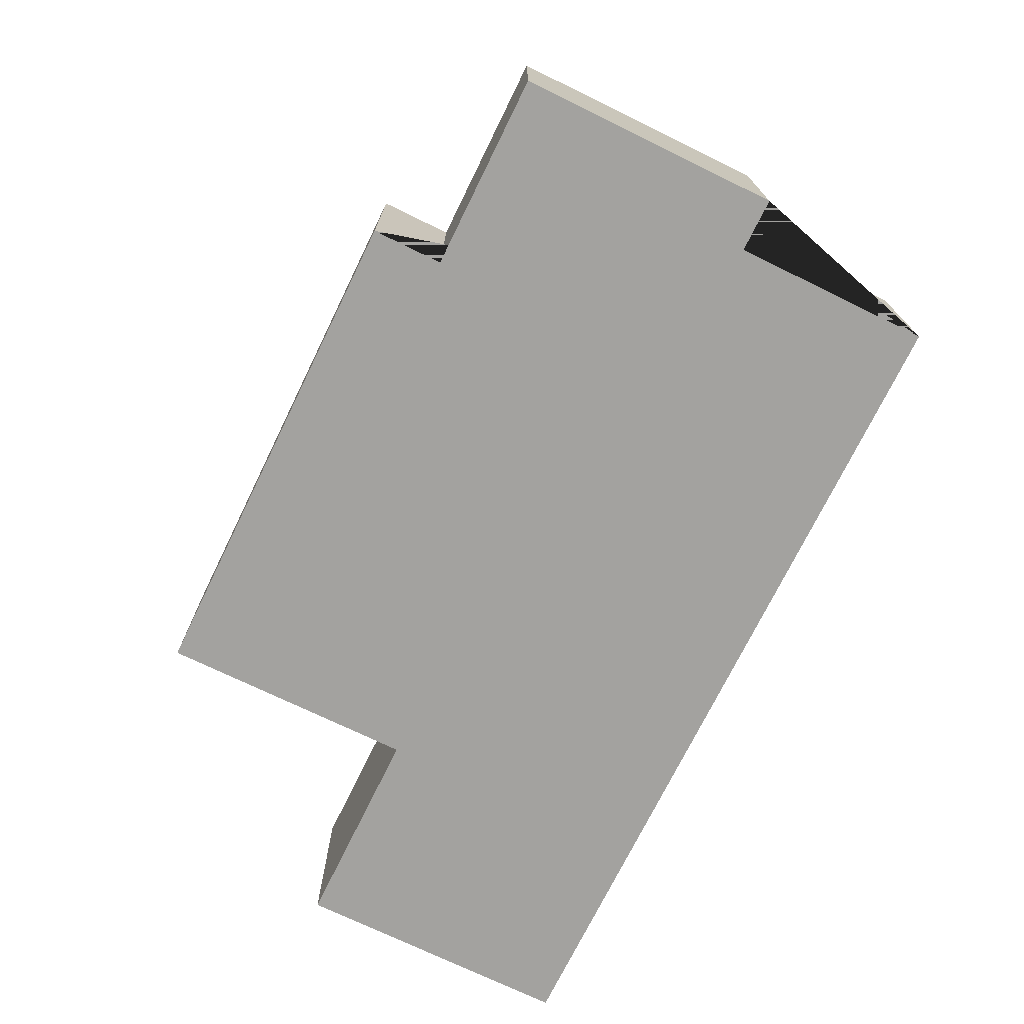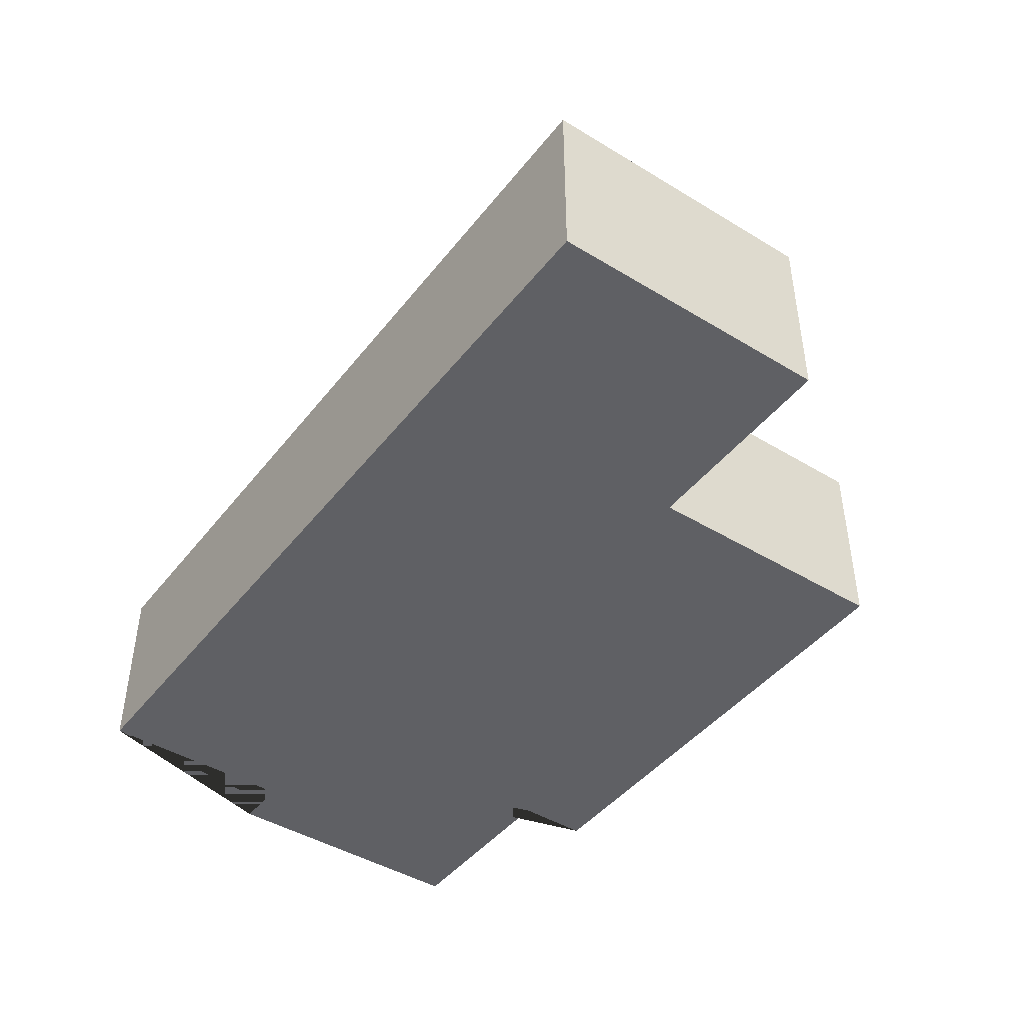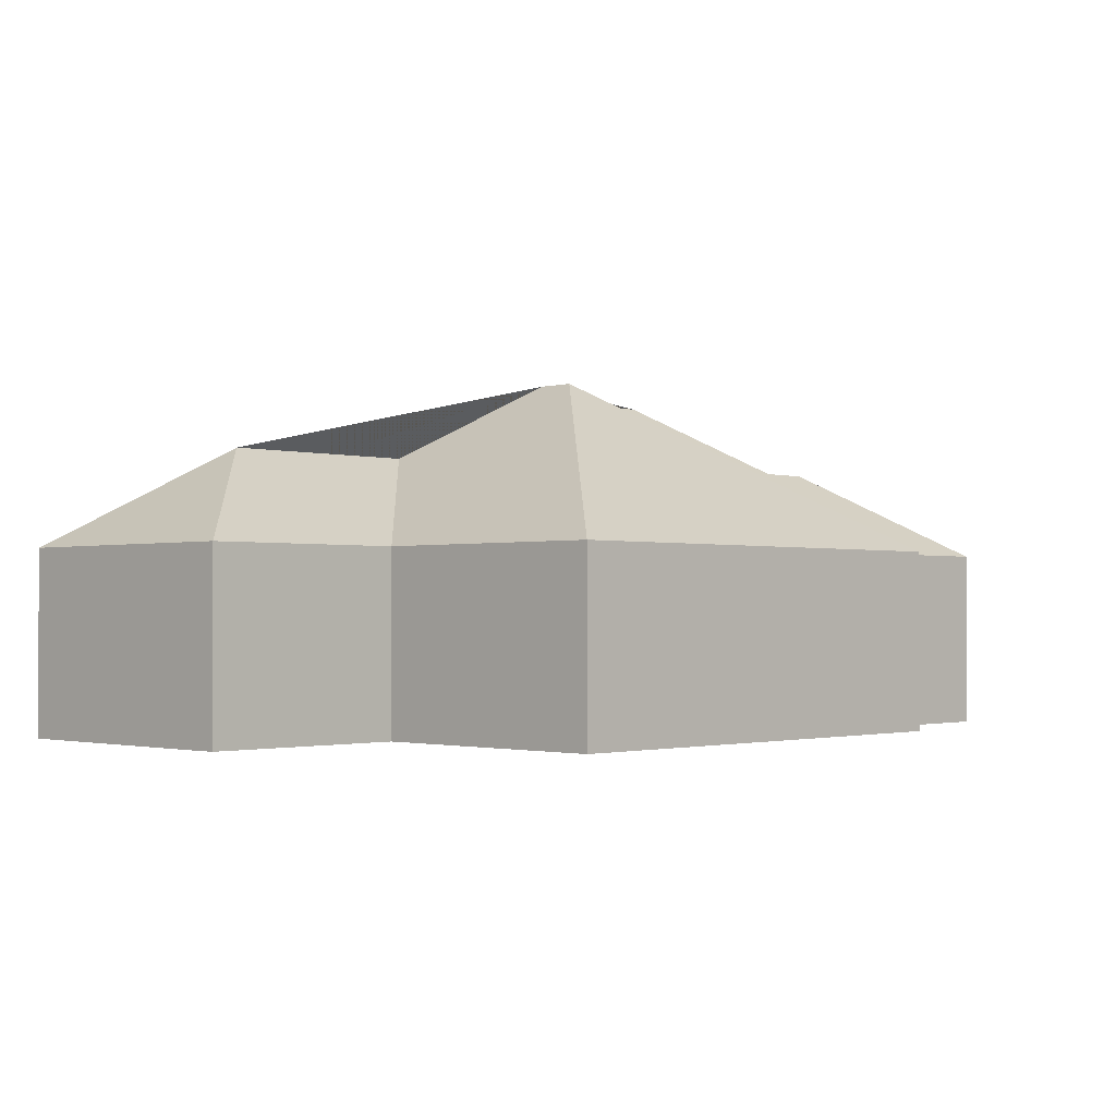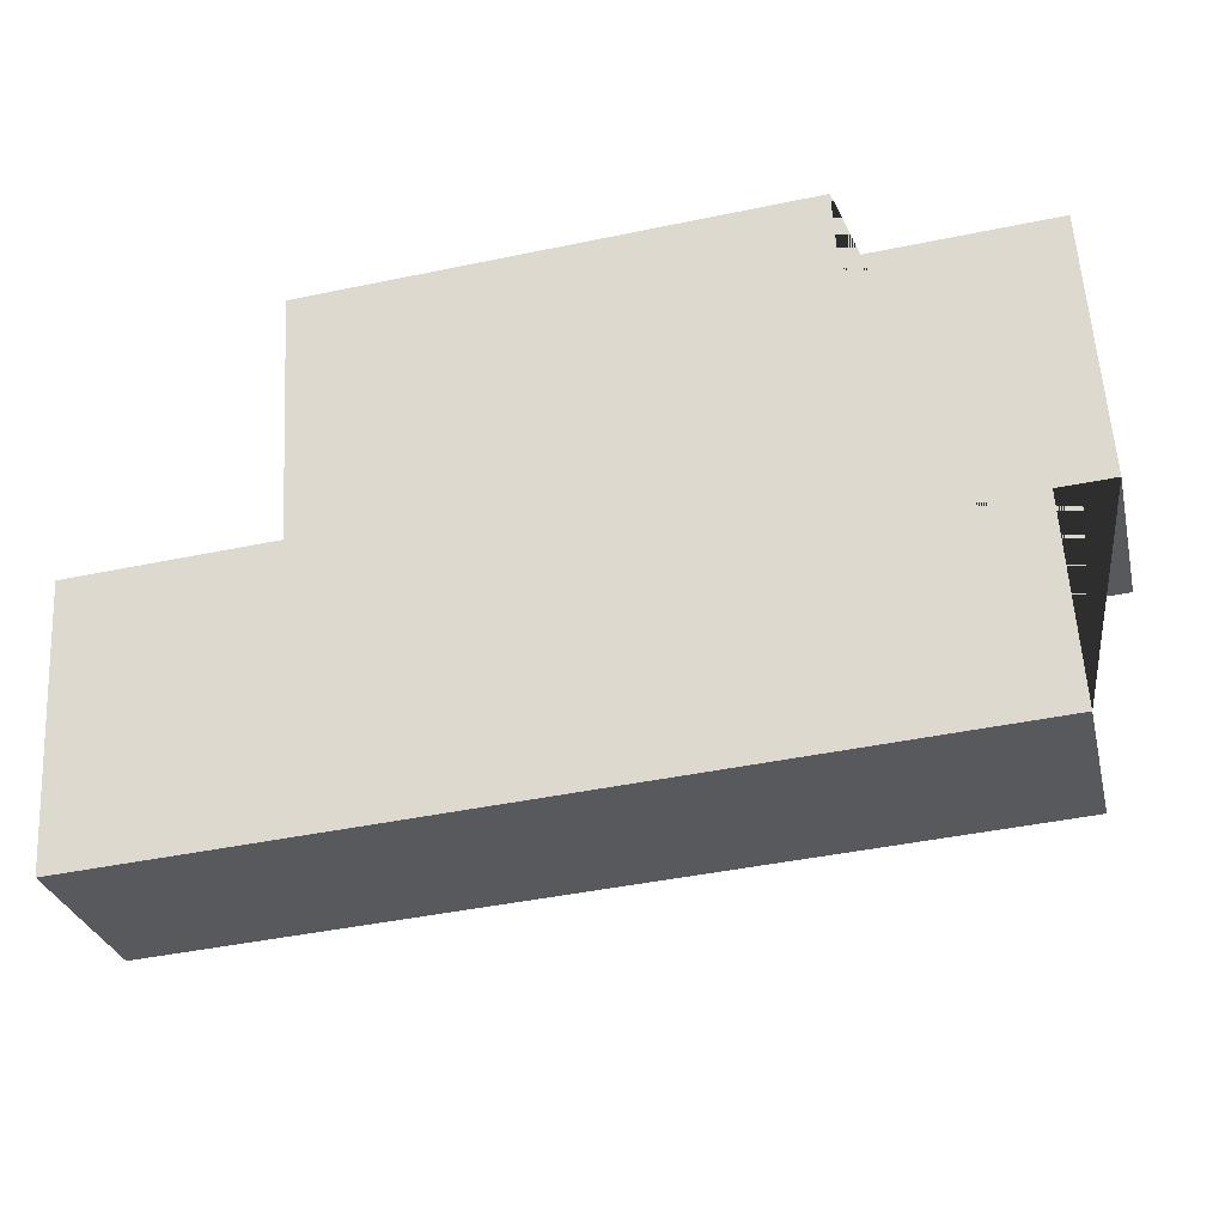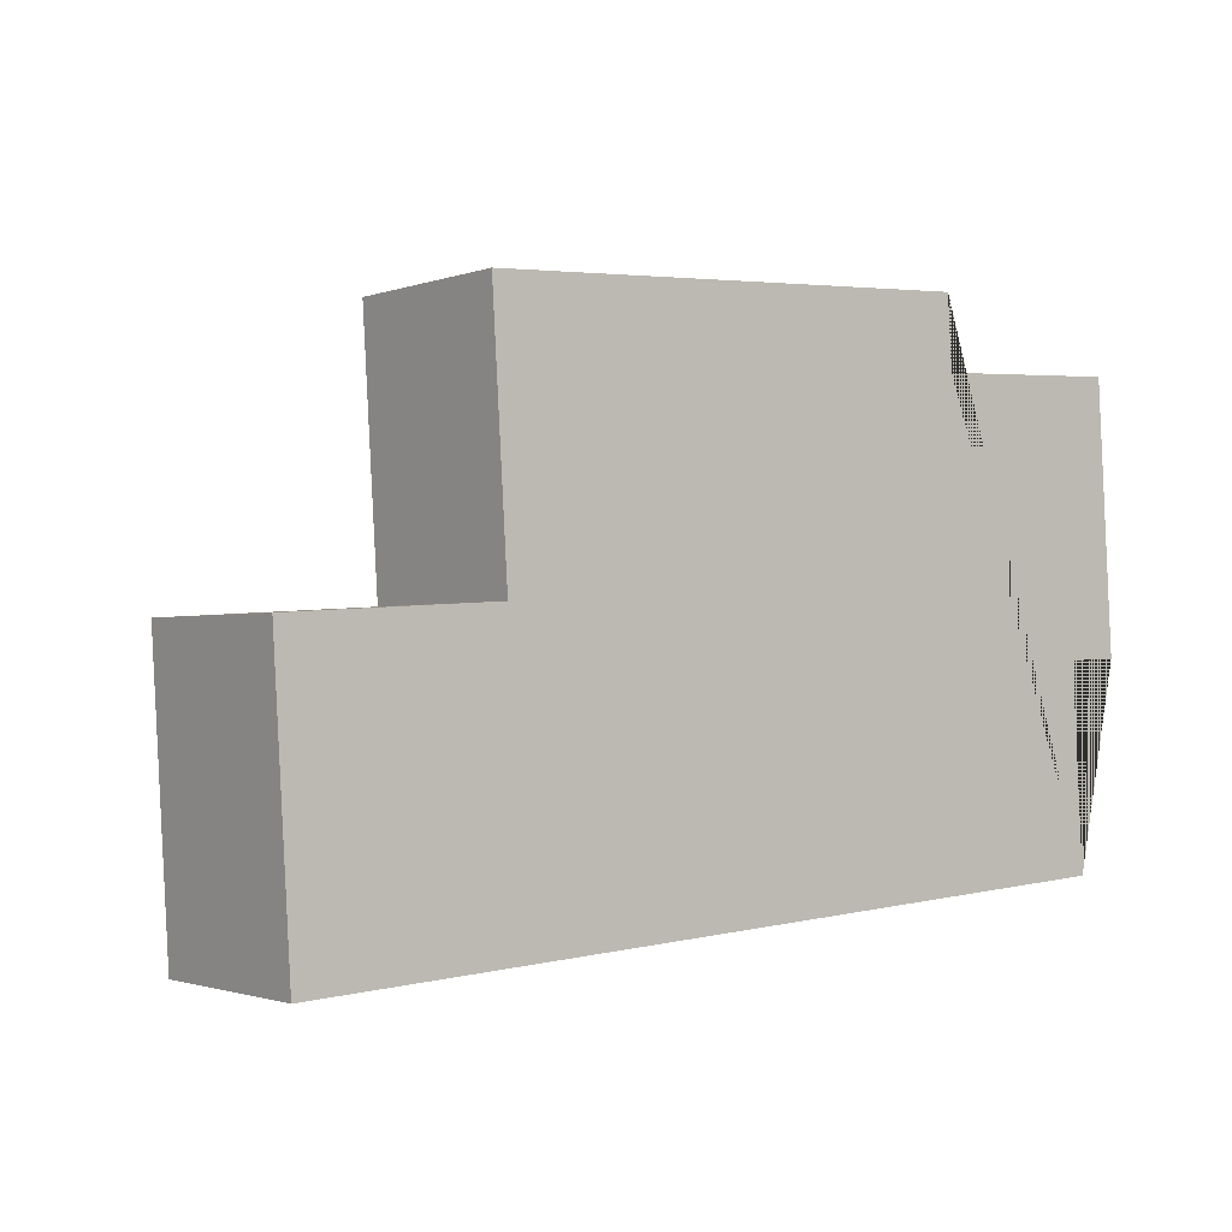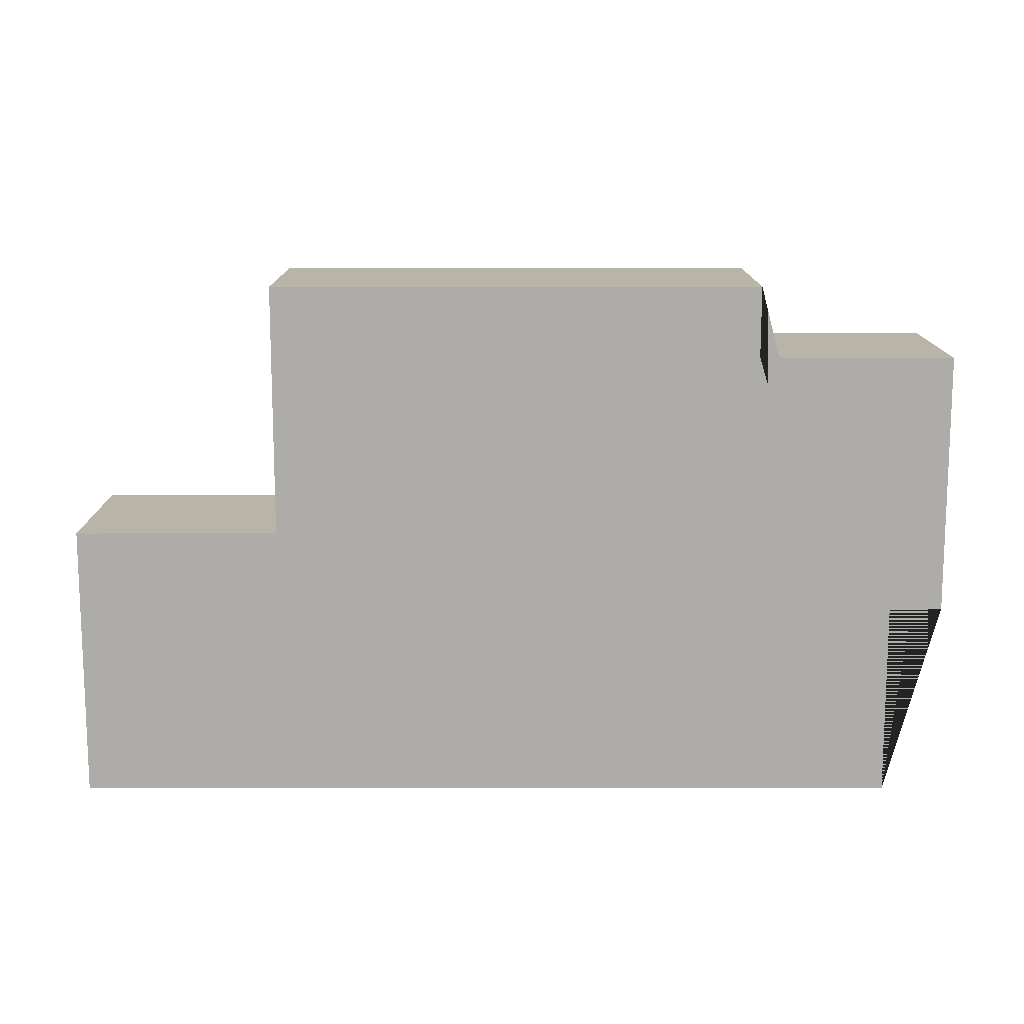
<metadata>
{"format":"obj","ext":"obj","renderer":"f3d","projection":"perspective","resolution":1024,"background":"white","views":[{"elev":-72.6,"azim":60.6,"up":"+Y"},{"elev":-44.4,"azim":-128.8,"up":"+Y"},{"elev":-1.5,"azim":-49.1,"up":"+Y"},{"elev":-29.8,"azim":13.2,"up":"+Z"},{"elev":-1.5,"azim":-38.1,"up":"+Z"},{"elev":-77.0,"azim":-3.4,"up":"+Y"}]}
</metadata>
<code>
o CG10_500_038060_0003
v 368.8 75 -225.2
v 25.16 75 -245.8
v 159.9 114.5 -180.8
v 75.1 114.5 -185.9
v 385.8 75 -143
v 364 75 -144.3
v 264.2 140.2 -137.6
v 206.4 140.3 -140.9
v 198.9 145 -134.6
v 18.36 75 -132
v 102.4 75 -126.9
v 197.9 145 -118.7
v 305.3 111.5 -93.27
v 327.6 111.5 -92.01
v 379.4 75 -35.81
v 299.5 75 -40.33
v 297.9 75 -11.21
v 96.16 75 -23.26
v 368.8 0 -225.2
v 25.16 0 -245.8
v 18.36 0 -132
v 102.4 0 -126.9
v 96.16 0 -23.26
v 297.9 0 -11.21
v 299.5 0 -40.33
v 379.4 0 -35.81
v 385.8 0 -143
v 364 0 -144.3
f 18 17 12
f 17 16 8 9 12
f 16 15 14 13 7 8
f 15 5 14
f 14 13 6 5
f 7 1 6 13
f 9 3 4 2 1 7 8
f 10 4 2
f 10 11 3 4
f 18 11 3 9 12
f 19 20 21 22 23 24 25 26 27 28
f 1 19 20 2
f 2 20 21 10
f 10 21 22 11
f 11 22 23 18
f 18 23 24 17
f 17 24 25 16
f 16 25 26 15
f 15 26 27 5
f 5 27 28 6
f 6 28 19 1

</code>
